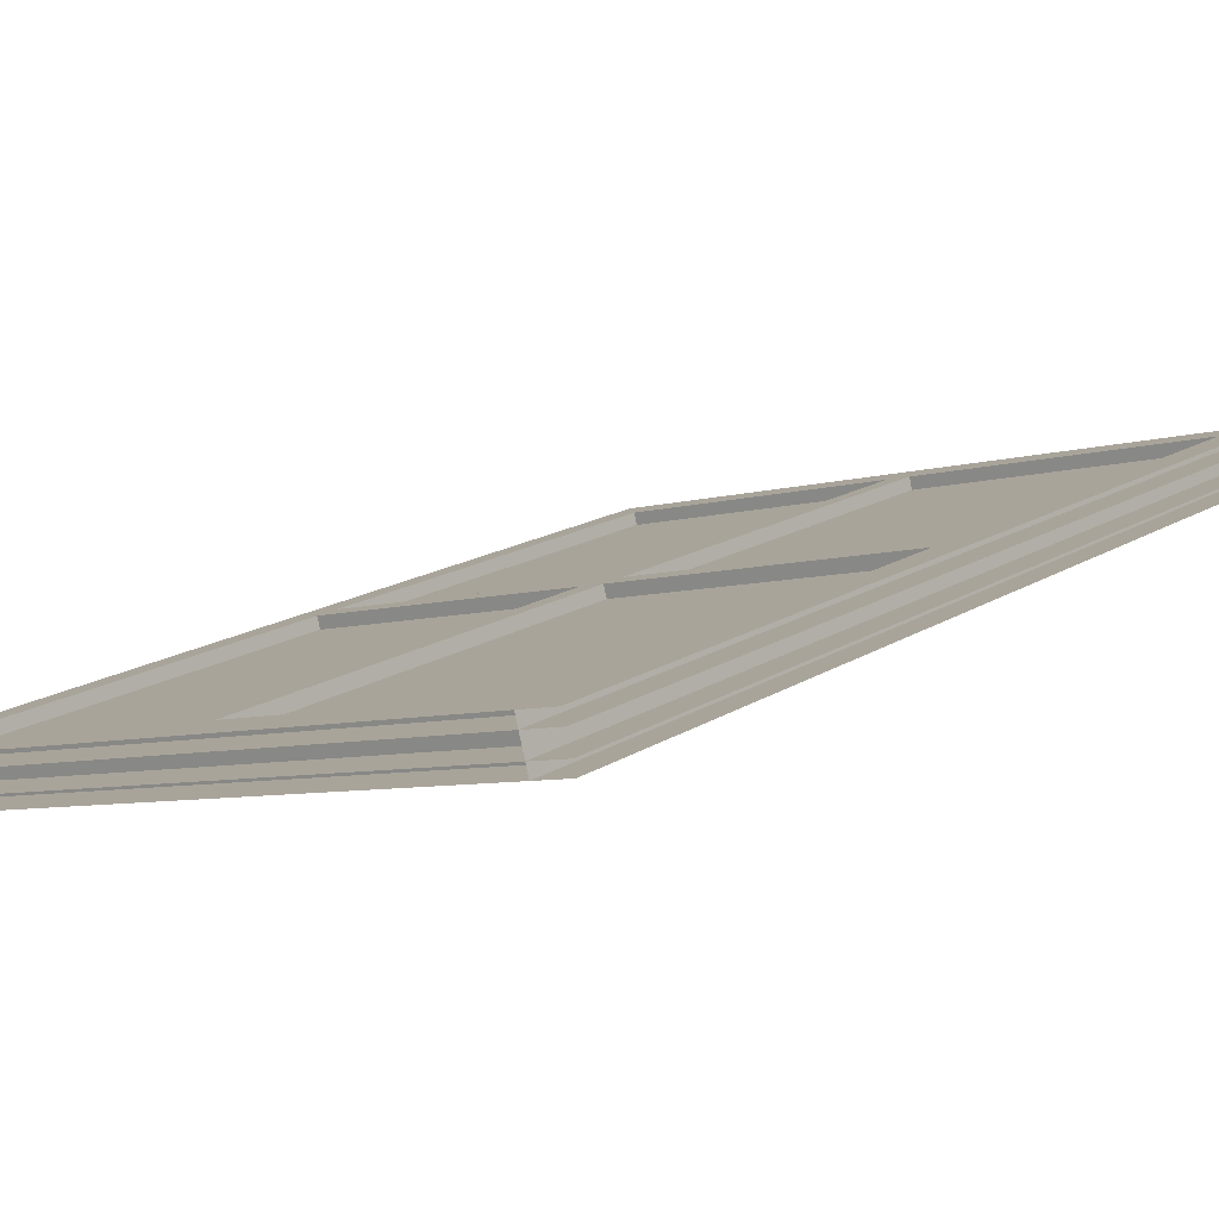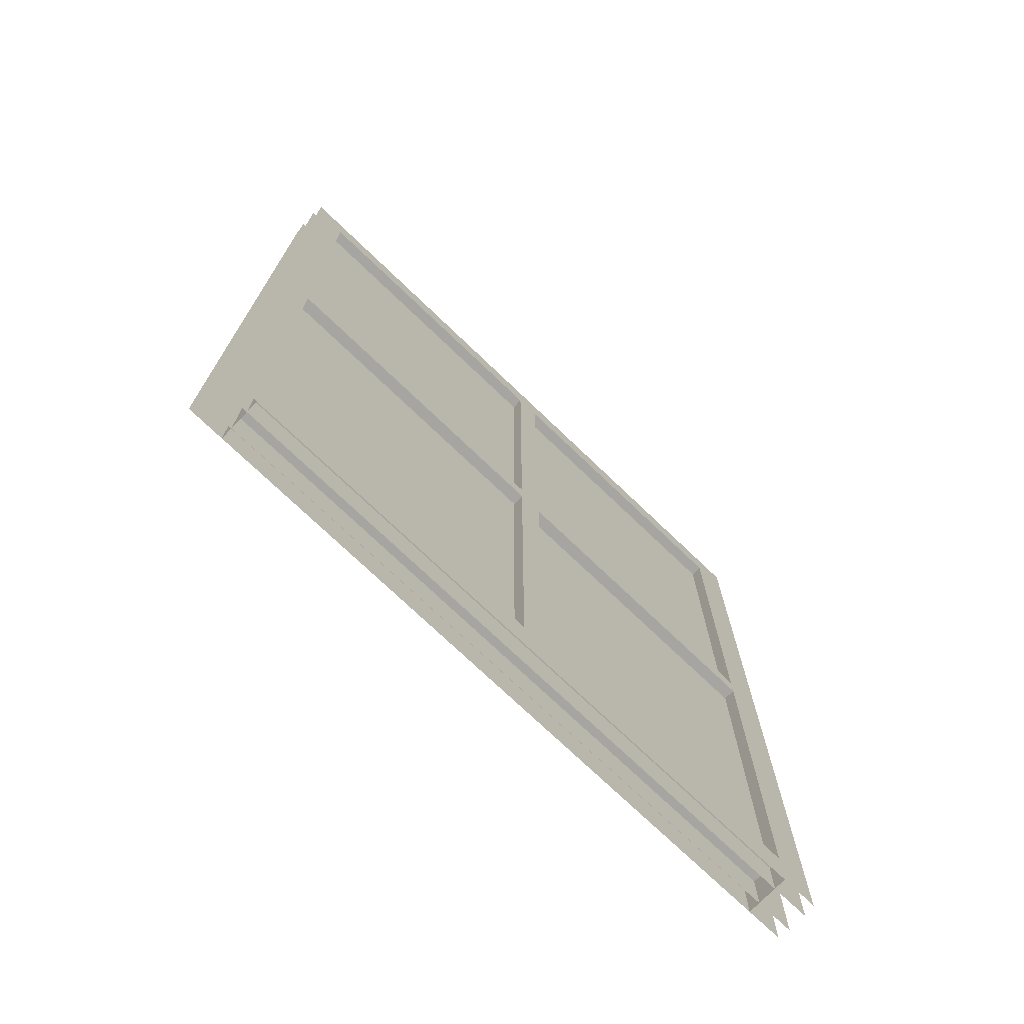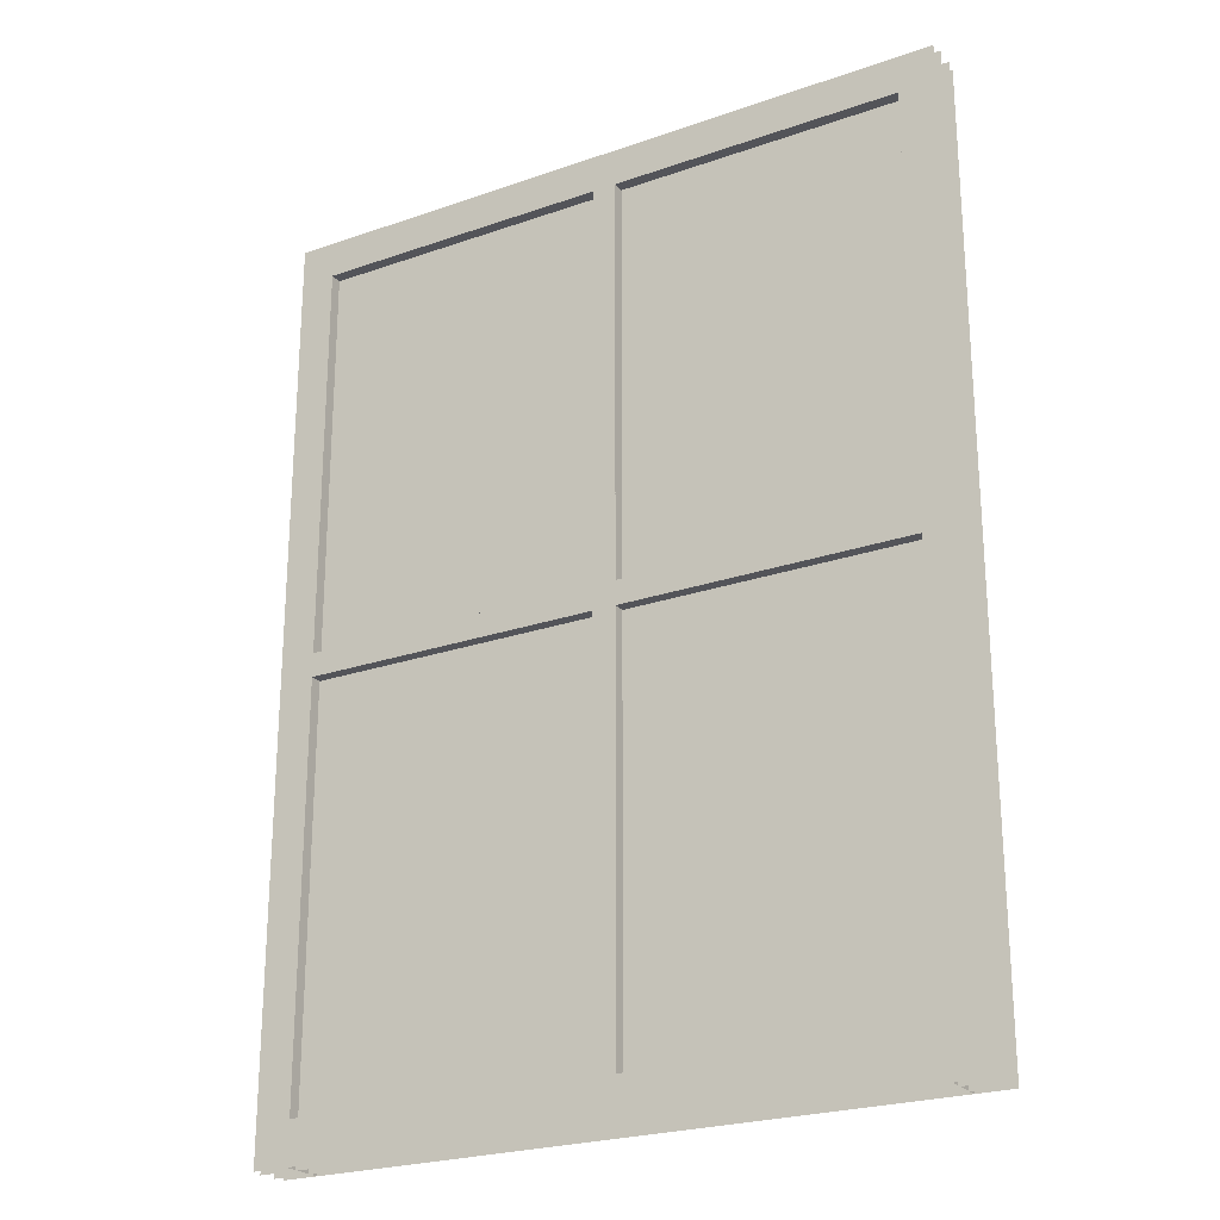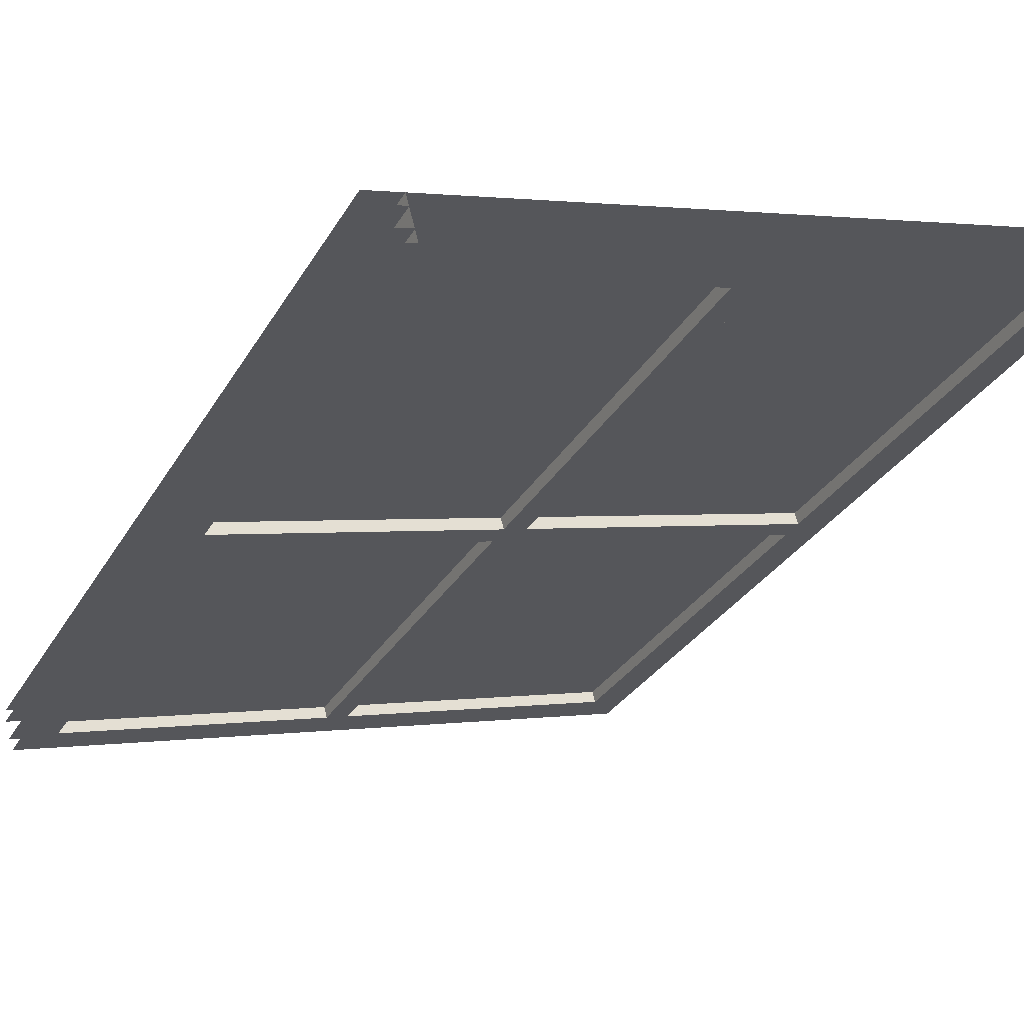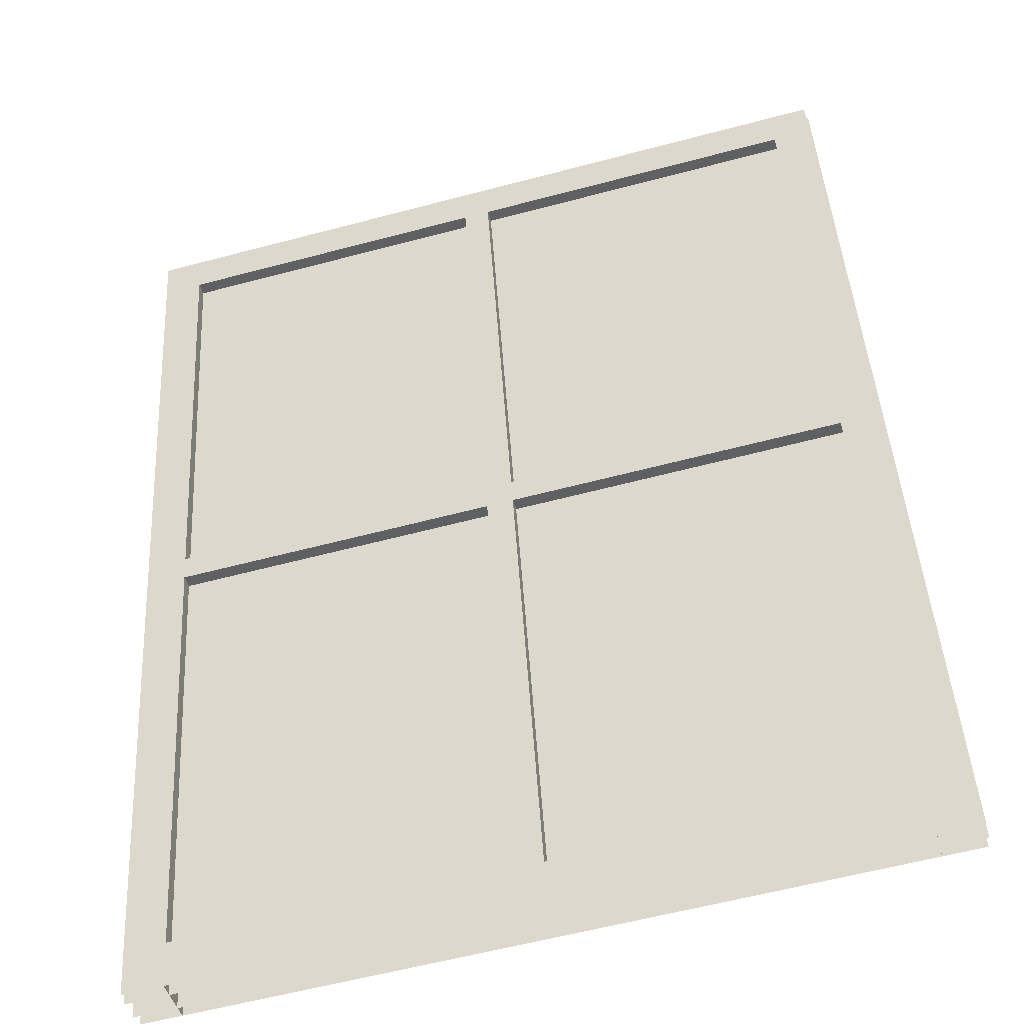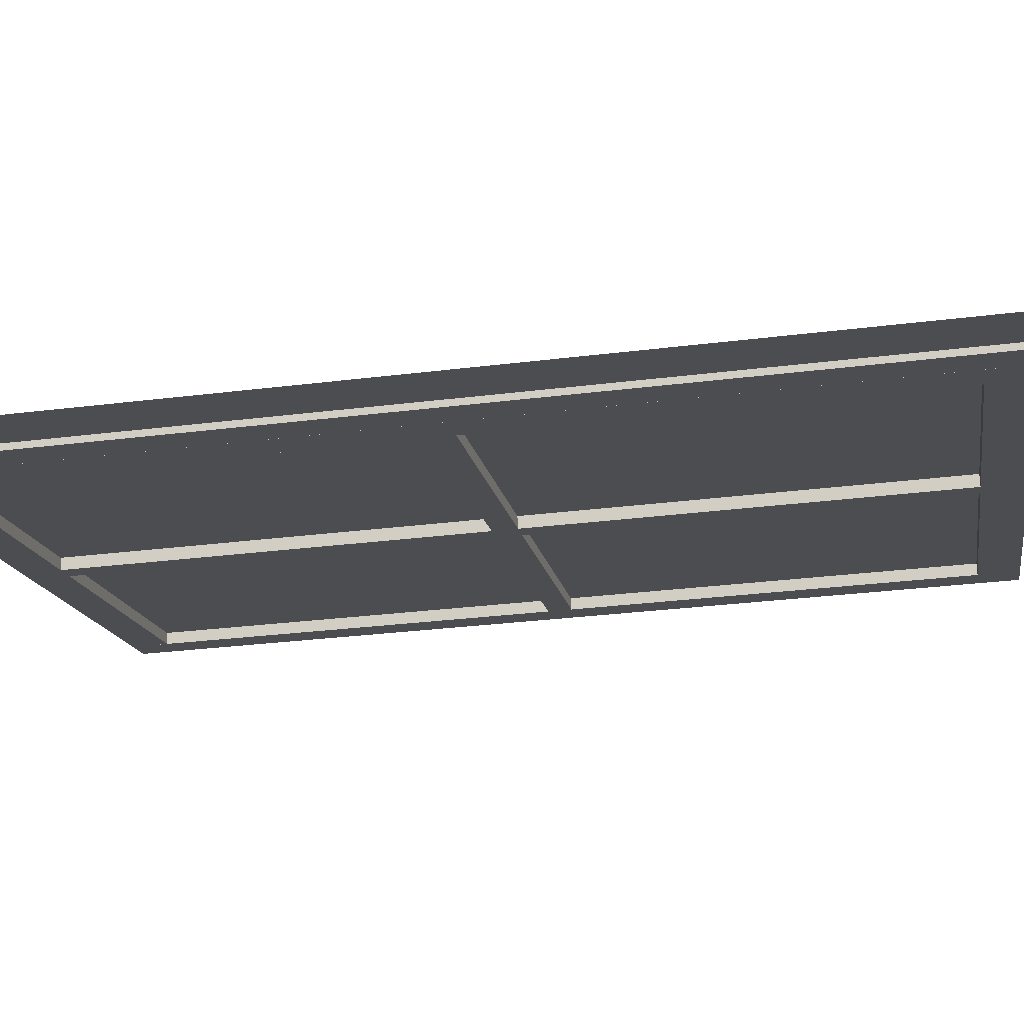
<metadata>
{"format":"obj","ext":"obj","renderer":"f3d","projection":"perspective","resolution":1024,"background":"white","views":[{"elev":16.5,"azim":-141.9,"up":"+Y"},{"elev":-73.7,"azim":-58.8,"up":"+Z"},{"elev":-23.8,"azim":15.3,"up":"+Z"},{"elev":-30.5,"azim":154.6,"up":"+Y"},{"elev":43.8,"azim":176.6,"up":"+Y"},{"elev":-30.6,"azim":100.2,"up":"+Y"}]}
</metadata>
<code>
g NuclearCity_GreenHouse_glass004
v -0.856 0.2044 1.177
v 0.8435 -0.251 1.177
v 0.8435 -0.251 -1.177
v -0.856 0.2044 -1.177
v -0.8435 0.251 1.177
v 0.856 -0.2044 -1.177
v 0.856 -0.2044 1.177
v -0.8435 0.251 -1.177
v 0.8593 -0.1739 1.175
v 0.7708 -0.1502 1.175
v 0.7708 -0.1502 -1.175
v 0.8593 -0.1739 -1.175
v -0.7426 0.2553 0.04165
v -0.7426 0.2553 -0.01951
v 0.7708 -0.1502 -0.01951
v 0.7708 -0.1502 0.04165
v -0.7426 0.2553 1.175
v -0.8311 0.279 1.175
v -0.8311 0.279 -1.175
v -0.7426 0.2553 -1.175
v 0.05833 0.04071 1.079
v -0.000683 0.05652 1.079
v -0.0006854 0.05653 0.04165
v 0.05833 0.04071 0.04165
v 0.05833 0.04071 -0.0195
v -0.0006854 0.05653 -0.0195
v -0.000683 0.05652 -1.068
v 0.05833 0.04071 -1.068
v -0.7426 0.2553 1.175
v -0.7426 0.2553 1.079
v 0.7708 -0.1502 1.079
v 0.7708 -0.1502 1.175
v -0.7426 0.2553 -1.068
v -0.7426 0.2553 -1.175
v 0.7708 -0.1502 -1.175
v 0.7708 -0.1502 -1.068
v -0.8593 0.1739 1.175
v -0.7708 0.1502 1.175
v -0.7708 0.1502 -1.175
v -0.8593 0.1739 -1.175
v 0.7426 -0.2553 0.04165
v 0.7426 -0.2553 -0.01951
v -0.7708 0.1502 -0.01951
v -0.7708 0.1502 0.04165
v 0.7426 -0.2553 1.175
v 0.8311 -0.279 1.175
v 0.8311 -0.279 -1.175
v 0.7426 -0.2553 -1.175
v -0.02885 -0.04861 1.079
v 0.03016 -0.06442 1.079
v 0.03016 -0.06442 0.04165
v -0.02885 -0.04861 0.04165
v -0.02885 -0.04861 -0.0195
v 0.03016 -0.06442 -0.0195
v 0.03016 -0.06442 -1.068
v -0.02885 -0.04861 -1.068
v 0.7426 -0.2553 1.175
v 0.7426 -0.2553 1.079
v -0.7708 0.1502 1.079
v -0.7708 0.1502 1.175
v 0.7426 -0.2553 -1.068
v 0.7426 -0.2553 -1.175
v -0.7708 0.1502 -1.175
v -0.7708 0.1502 -1.068
v -0.7426 0.2553 1.079
v -0.7708 0.1502 1.079
v 0.7426 -0.2553 1.079
v 0.7708 -0.1502 1.079
v -0.7426 0.2553 -1.068
v 0.7708 -0.1502 -1.068
v 0.7426 -0.2553 -1.068
v -0.7708 0.1502 -1.068
v -0.7426 0.2553 0.04165
v 0.7708 -0.1502 0.04165
v 0.7426 -0.2553 0.04165
v -0.7708 0.1502 0.04165
v -0.7426 0.2553 -0.01951
v -0.7708 0.1502 -0.01951
v 0.7426 -0.2553 -0.01951
v 0.7708 -0.1502 -0.01951
v 0.7708 -0.1502 1.175
v 0.7426 -0.2553 1.175
v 0.7426 -0.2553 -1.175
v 0.7708 -0.1502 -1.175
v -0.7426 0.2553 1.175
v -0.7426 0.2553 -1.175
v -0.7708 0.1502 -1.175
v -0.7708 0.1502 1.175
v -0.000683 0.05652 1.079
v -0.02886 -0.04861 1.079
v -0.02886 -0.04861 -1.068
v -0.000683 0.05652 -1.068
v 0.05833 0.04071 1.079
v 0.05833 0.04071 -1.068
v 0.03016 -0.06442 -1.068
v 0.03016 -0.06442 1.079
g NuclearCity_GreenHouse_glass004_0
f 3 2 1
f 4 3 1
f 7 6 5
f 6 8 5
f 11 10 9
f 12 11 9
f 15 14 13
f 16 15 13
f 19 18 17
f 20 19 17
f 23 22 21
f 24 23 21
f 27 26 25
f 28 27 25
f 31 30 29
f 32 31 29
f 35 34 33
f 36 35 33
f 39 38 37
f 40 39 37
f 43 42 41
f 44 43 41
f 47 46 45
f 48 47 45
f 51 50 49
f 52 51 49
f 55 54 53
f 56 55 53
f 59 58 57
f 60 59 57
f 63 62 61
f 64 63 61
f 67 66 65
f 68 67 65
f 71 70 69
f 72 71 69
f 75 74 73
f 76 75 73
f 79 78 77
f 80 79 77
f 83 82 81
f 84 83 81
f 87 86 85
f 88 87 85
f 91 90 89
f 92 91 89
f 95 94 93
f 96 95 93

</code>
